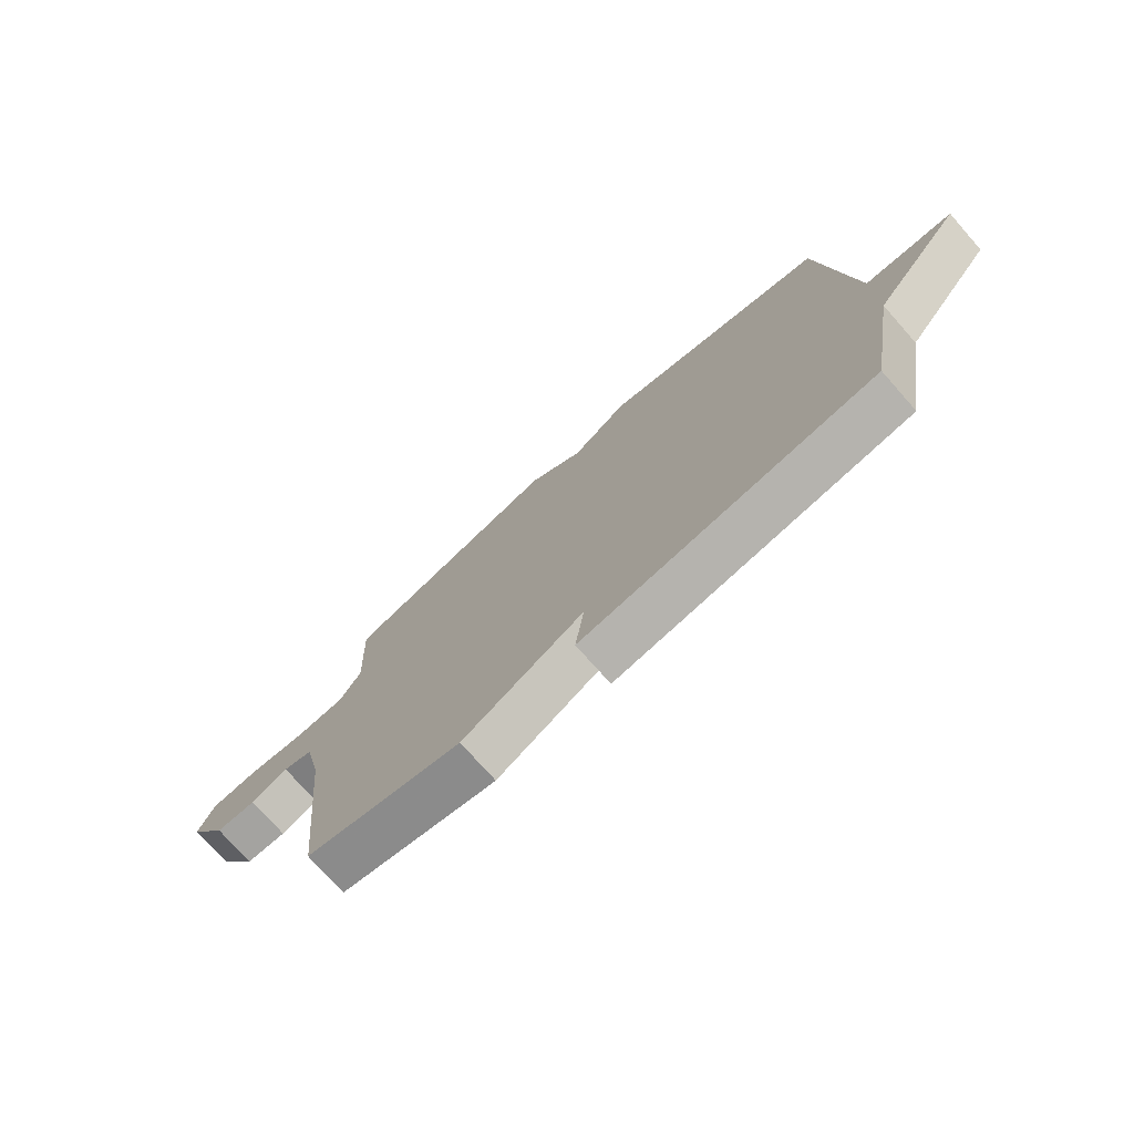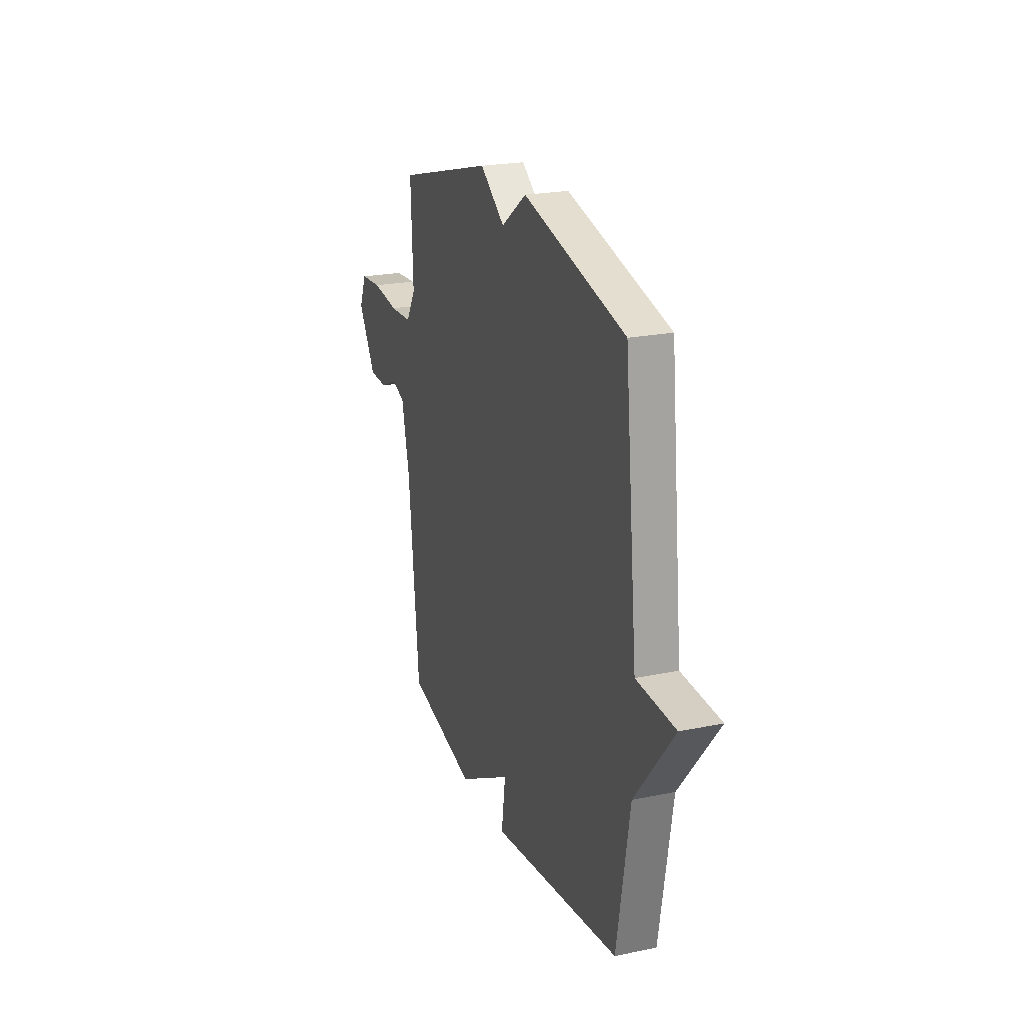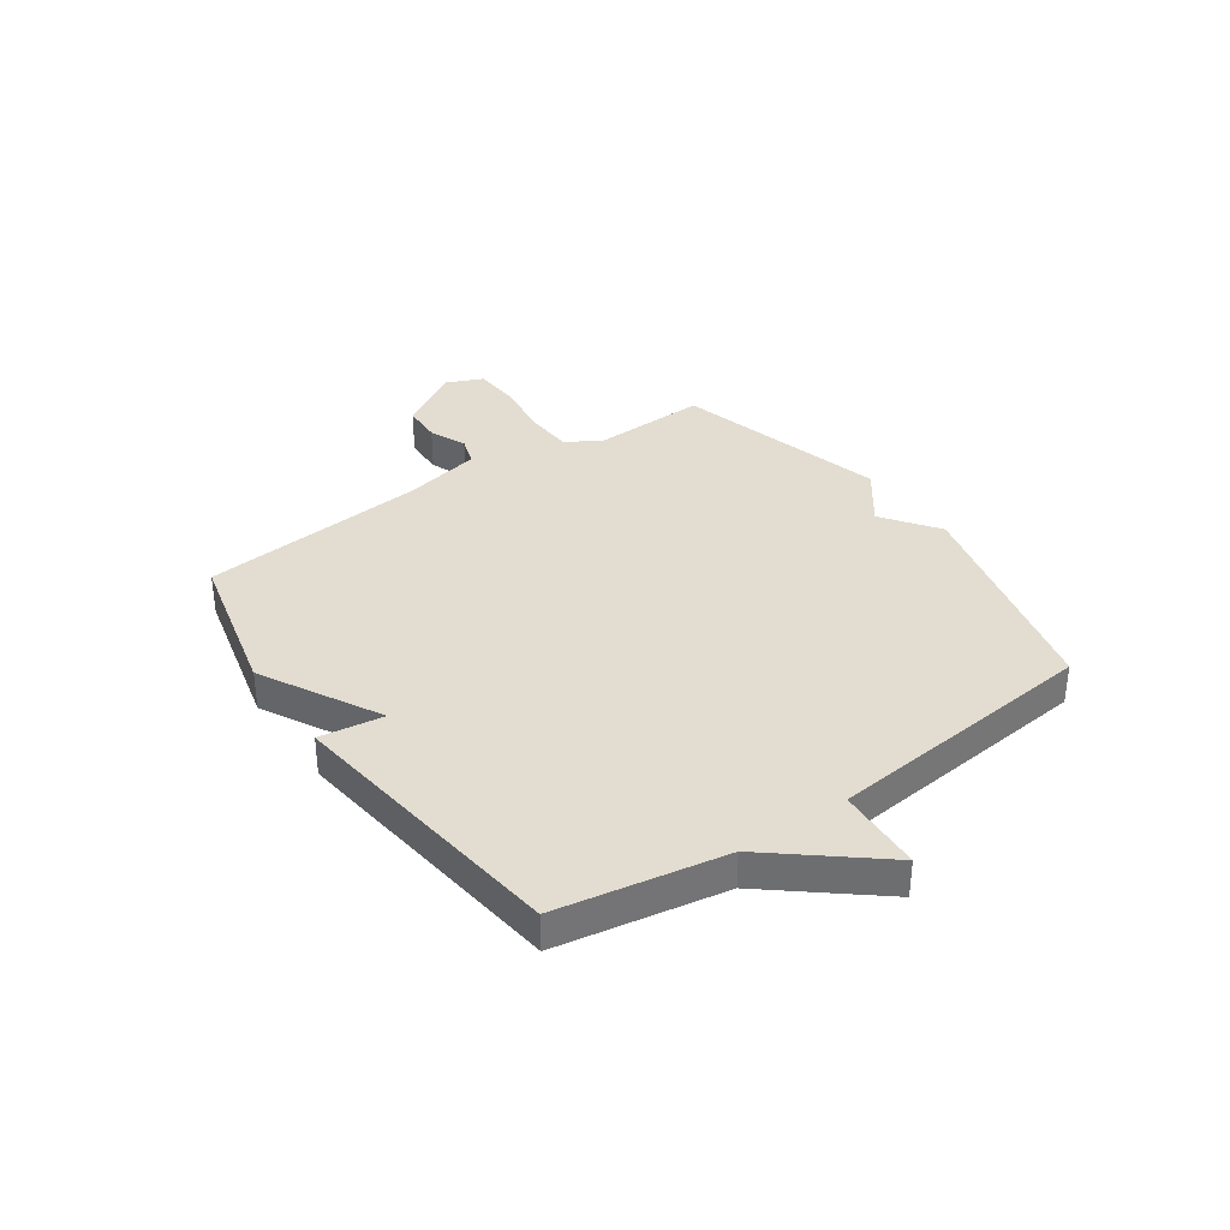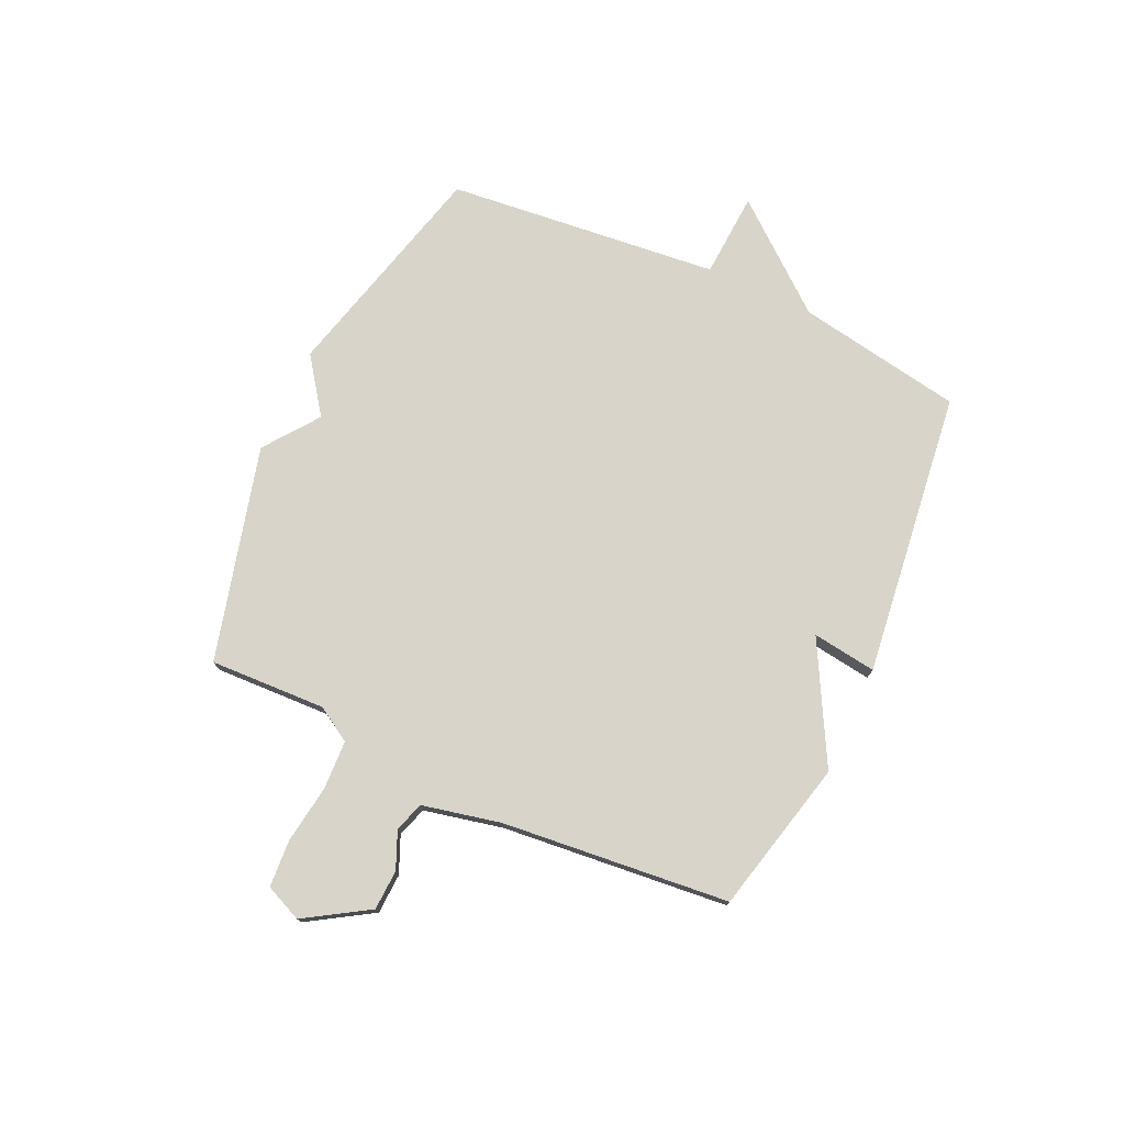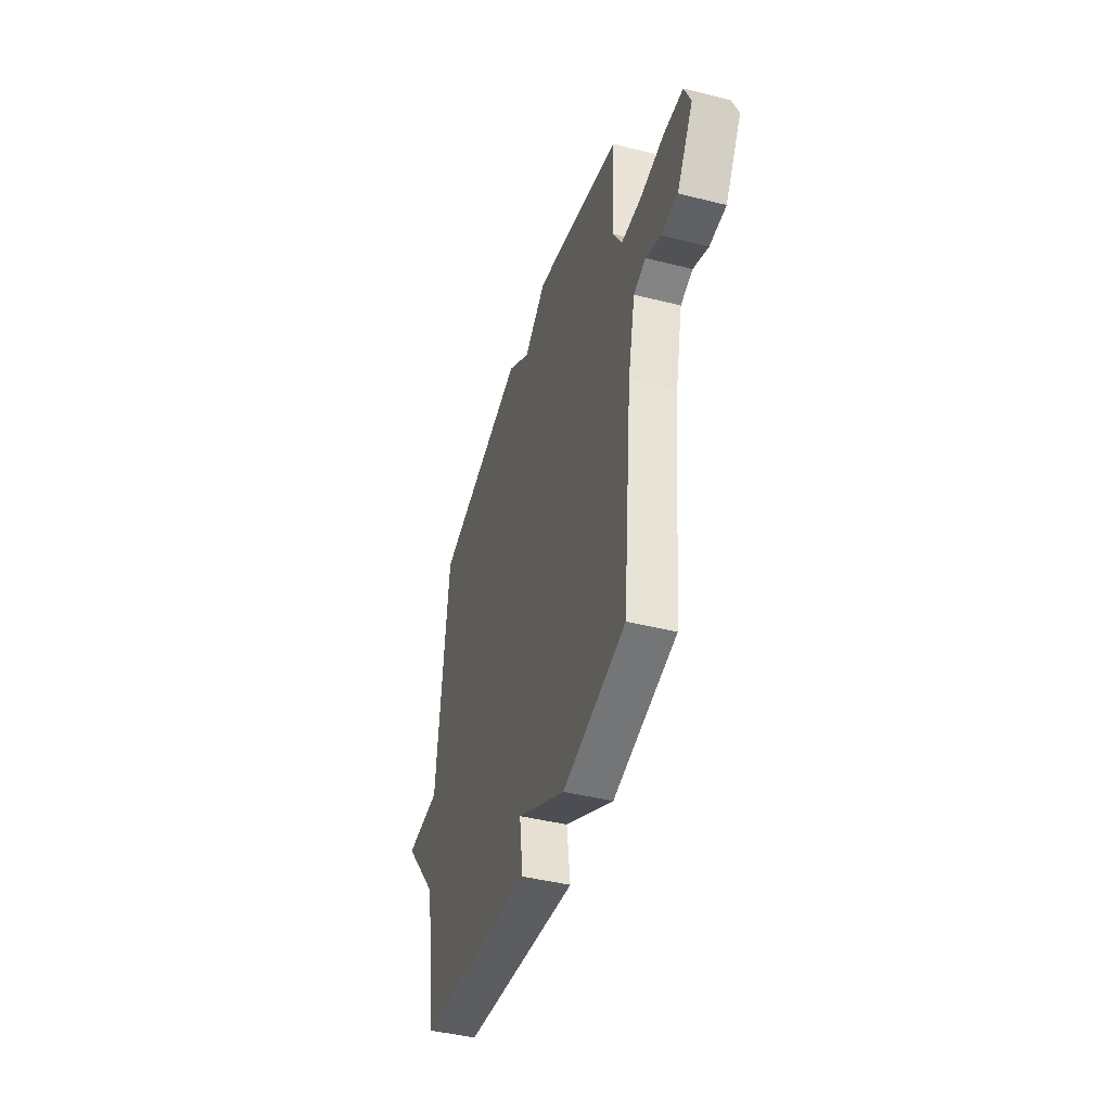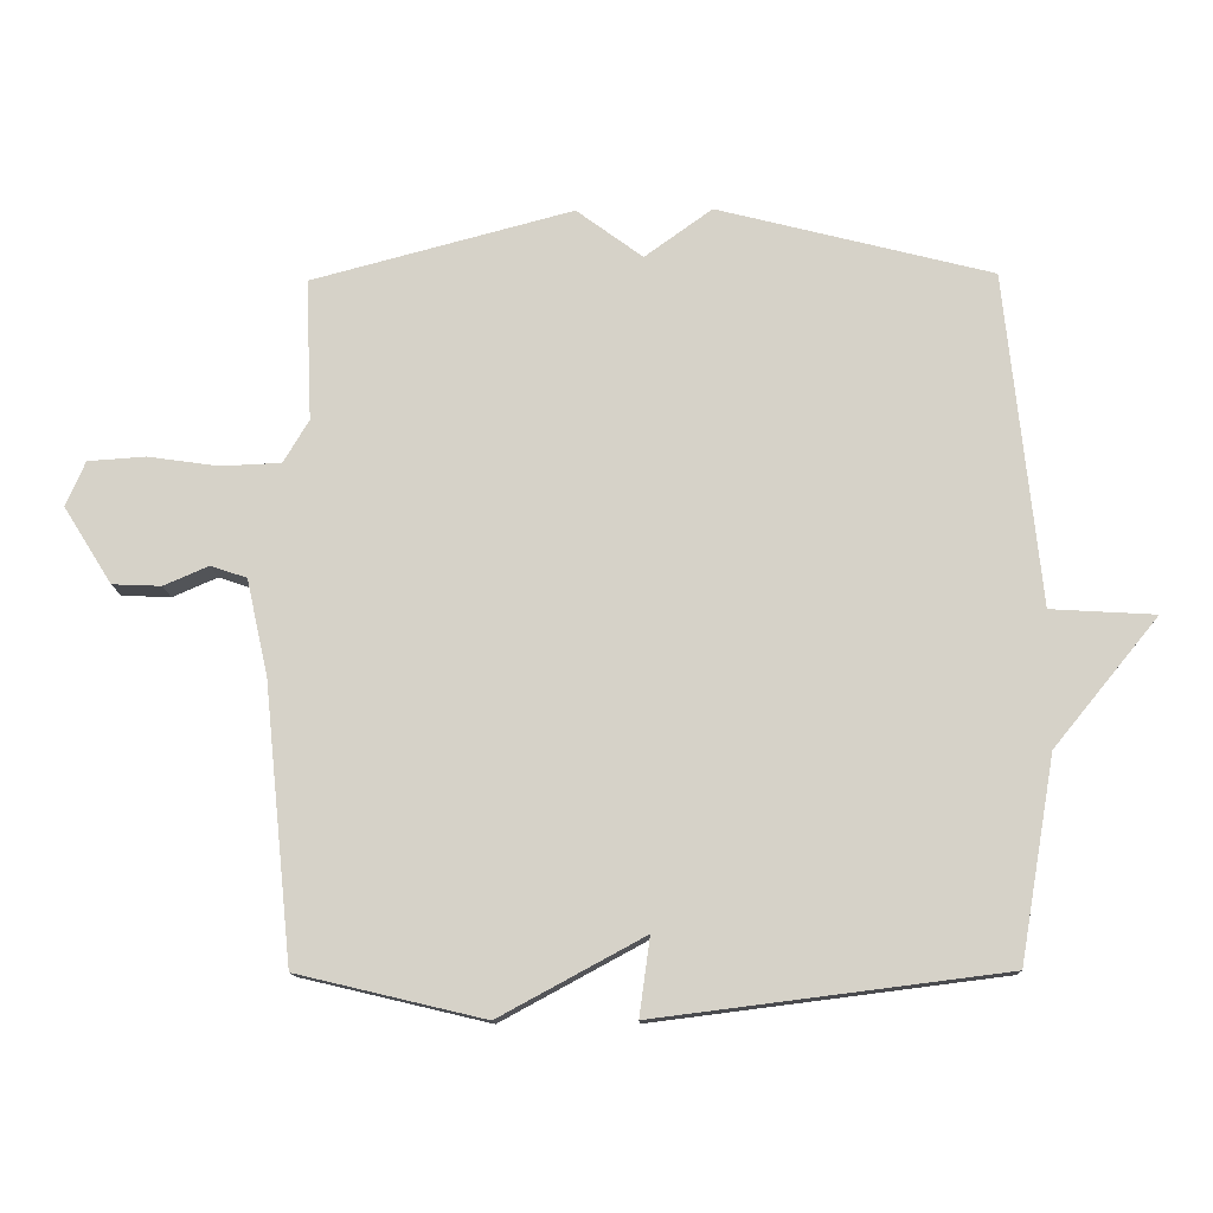
<metadata>
{"format":"obj","ext":"obj","renderer":"f3d","projection":"perspective","resolution":1024,"background":"white","views":[{"elev":-74.7,"azim":-138.5,"up":"+Z"},{"elev":22.2,"azim":-109.8,"up":"+Z"},{"elev":35.3,"azim":-124.8,"up":"+Y"},{"elev":75.7,"azim":114.9,"up":"+Y"},{"elev":-43.4,"azim":73.5,"up":"+Z"},{"elev":-13.0,"azim":-178.3,"up":"+Z"}]}
</metadata>
<code>
v 0.5 0.07 0.5
v 0.491 0.07 0.289
v 0.529 0.07 0.225
v 0.619 0.07 0.221
v 0.725 0.07 0.236
v 0.811 0.07 0.23
v 0.84 0.07 0.163
v 0.768 0.07 0.048
v 0.695 0.07 0.045
v 0.628 0.07 0.074
v 0.574 0.07 0.056
v 0.542 0.07 -0.087
v 0.5 0.07 -0.5
v 0.221 0.07 -0.566
v 0.005 0.07 -0.449
v 0.021 0.07 -0.566
v -0.5 0.07 -0.5
v -0.552 0.07 -0.197
v -0.708 0.07 -0.006
v -0.552 0.07 0.003
v -0.5 0.07 0.5
v -0.09 0.07 0.604
v 0.011 0.07 0.531
v 0.11 0.07 0.604
v 0.5 0 0.5
v 0.491 0 0.289
v 0.529 0 0.225
v 0.619 0 0.221
v 0.725 0 0.236
v 0.811 0 0.23
v 0.84 0 0.163
v 0.768 0 0.048
v 0.695 0 0.045
v 0.628 0 0.074
v 0.574 0 0.056
v 0.542 0 -0.087
v 0.5 0 -0.5
v 0.221 0 -0.566
v 0.005 0 -0.449
v 0.021 0 -0.566
v -0.5 0 -0.5
v -0.552 0 -0.197
v -0.708 0 -0.006
v -0.552 0 0.003
v -0.5 0 0.5
v -0.09 0 0.604
v 0.011 0 0.531
v 0.11 0 0.604
f 23 24 1 2
f 20 21 22 23
f 20 23 2 3
f 18 19 20
f 17 18 20
f 16 17 20
f 15 16 20
f 15 20 3
f 14 15 3
f 13 14 3
f 12 13 3
f 11 12 3
f 10 11 3 4
f 8 9 10
f 7 8 10
f 6 7 10
f 5 6 10
f 4 5 10
f 26 25 48 47
f 47 46 45 44
f 27 26 47 44
f 44 43 42
f 44 42 41
f 44 41 40
f 44 40 39
f 27 44 39
f 27 39 38
f 27 38 37
f 27 37 36
f 27 36 35
f 28 27 35 34
f 34 33 32
f 34 32 31
f 34 31 30
f 34 30 29
f 34 29 28
f 1 25 26 2
f 2 26 27 3
f 3 27 28 4
f 4 28 29 5
f 5 29 30 6
f 6 30 31 7
f 7 31 32 8
f 8 32 33 9
f 9 33 34 10
f 10 34 35 11
f 11 35 36 12
f 12 36 37 13
f 13 37 38 14
f 14 38 39 15
f 15 39 40 16
f 16 40 41 17
f 17 41 42 18
f 18 42 43 19
f 19 43 44 20
f 20 44 45 21
f 21 45 46 22
f 22 46 47 23
f 23 47 48 24
f 24 48 25 1

</code>
